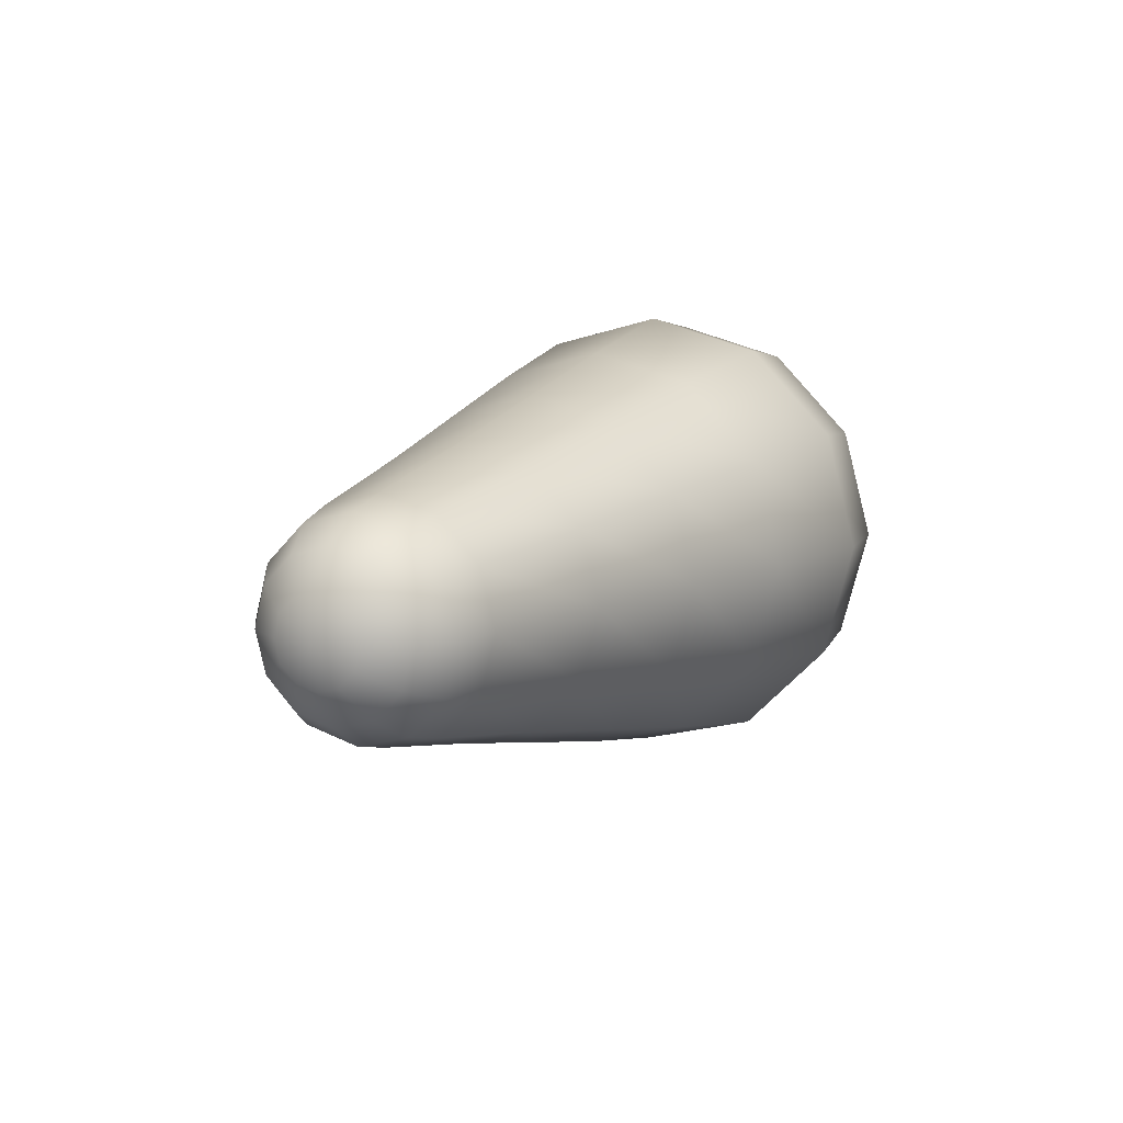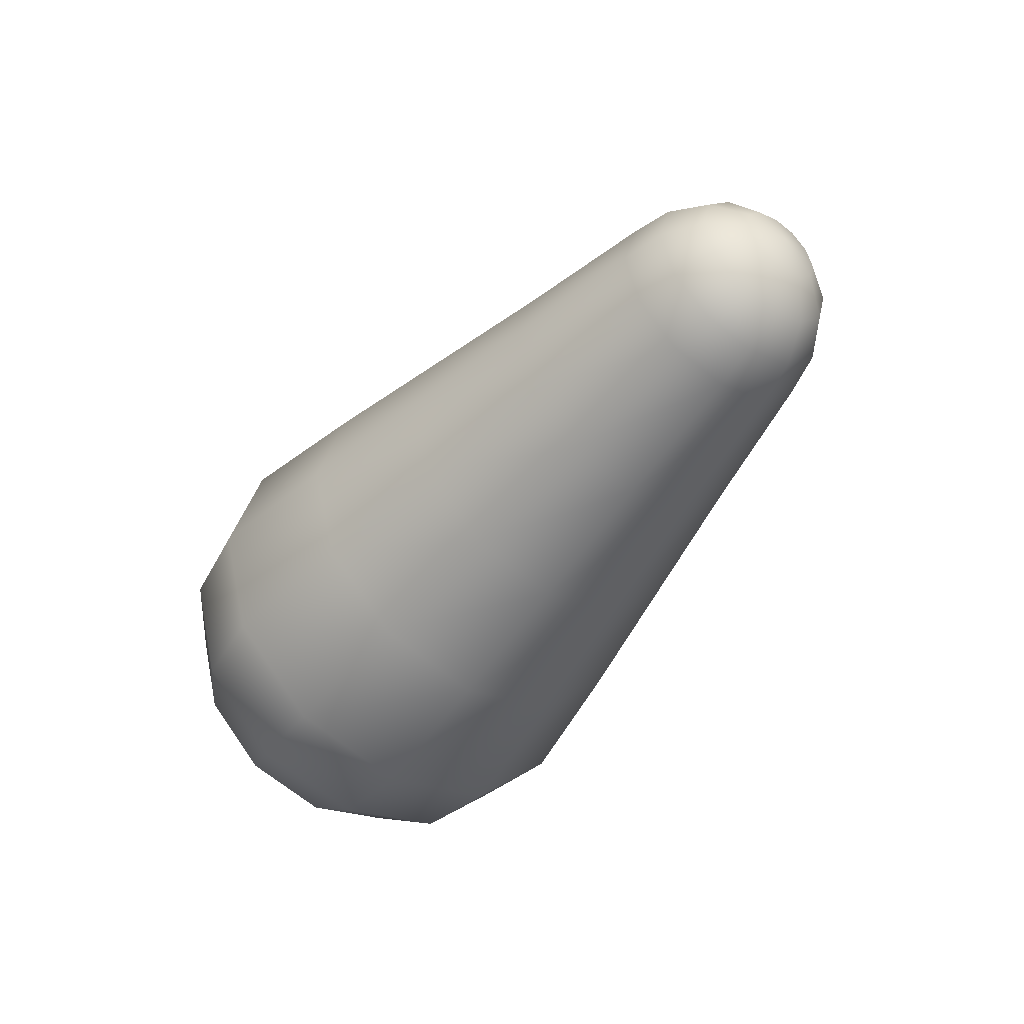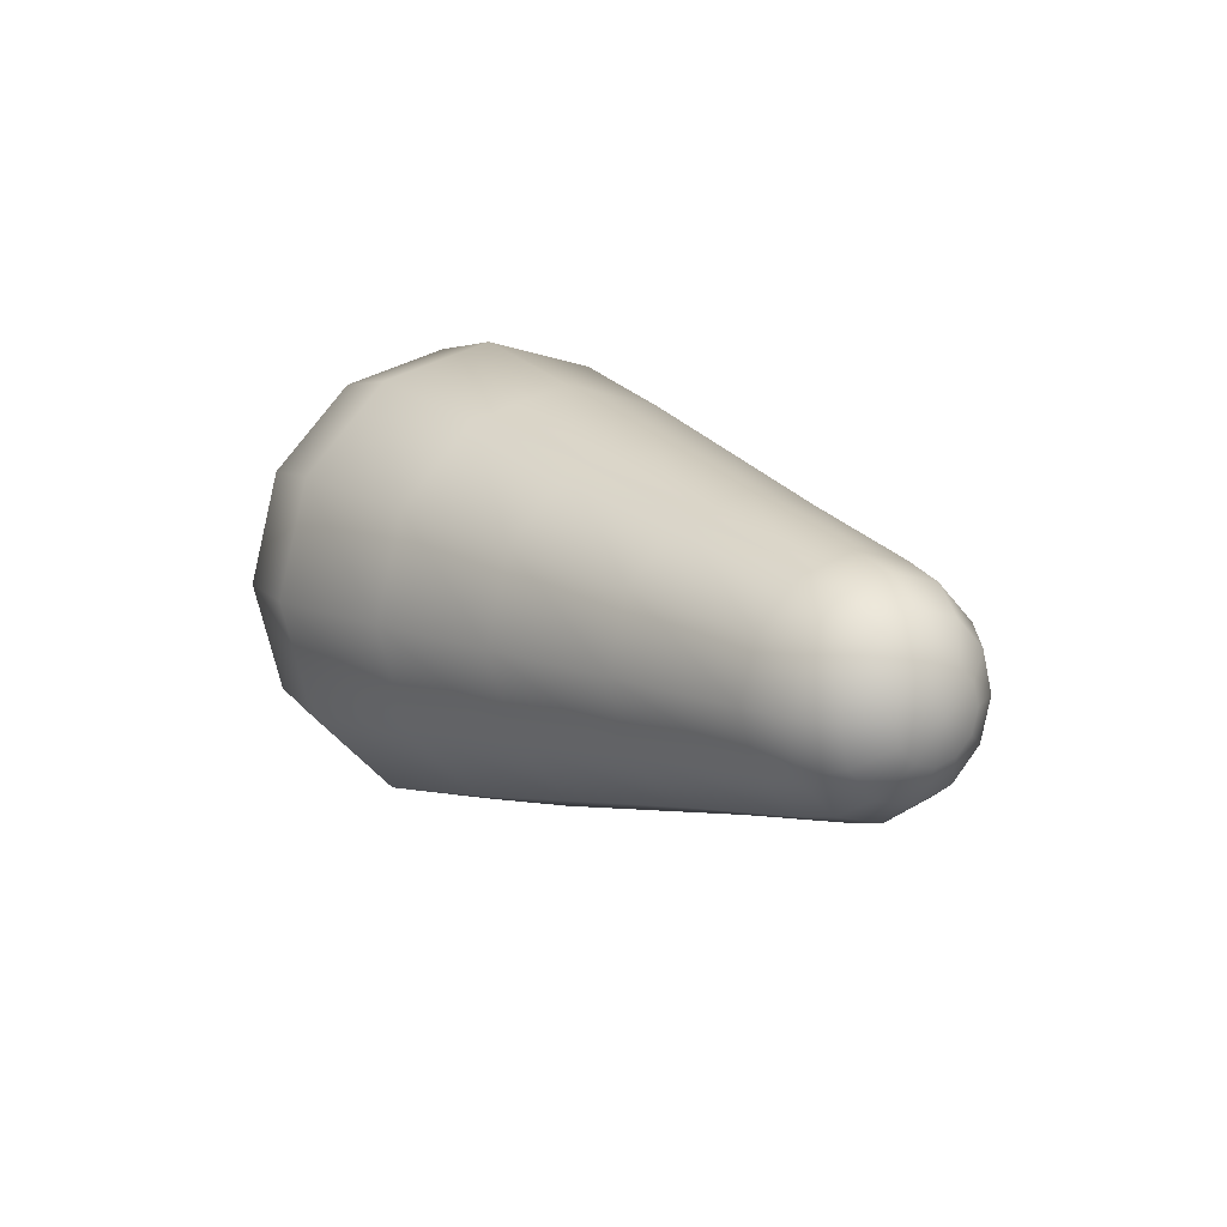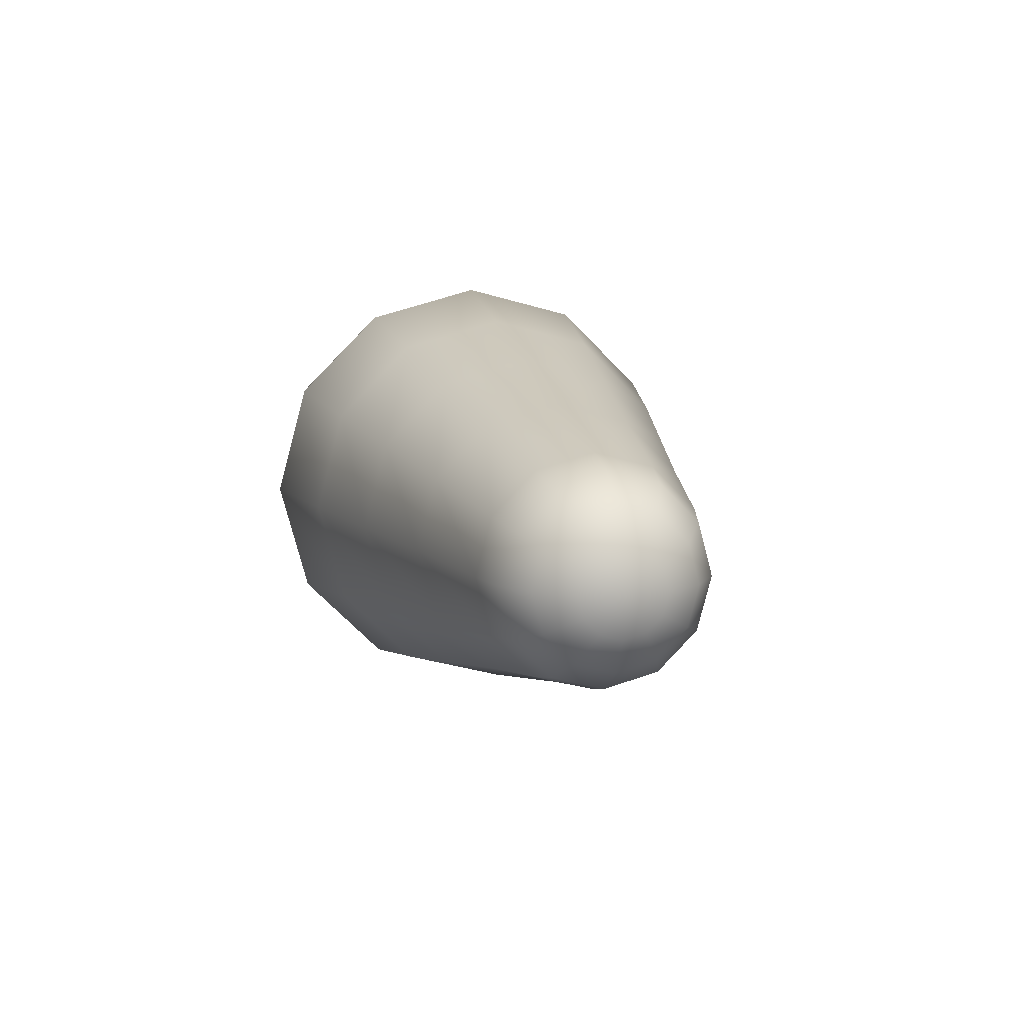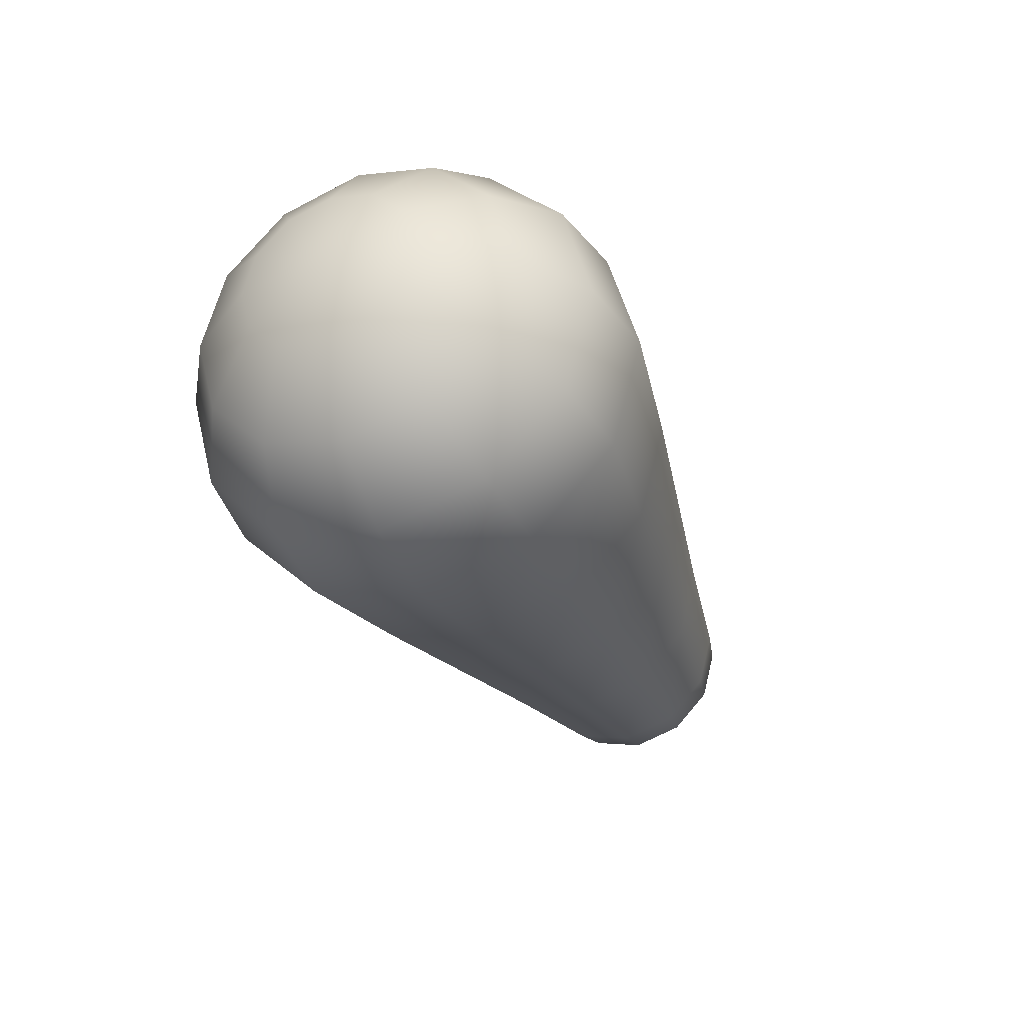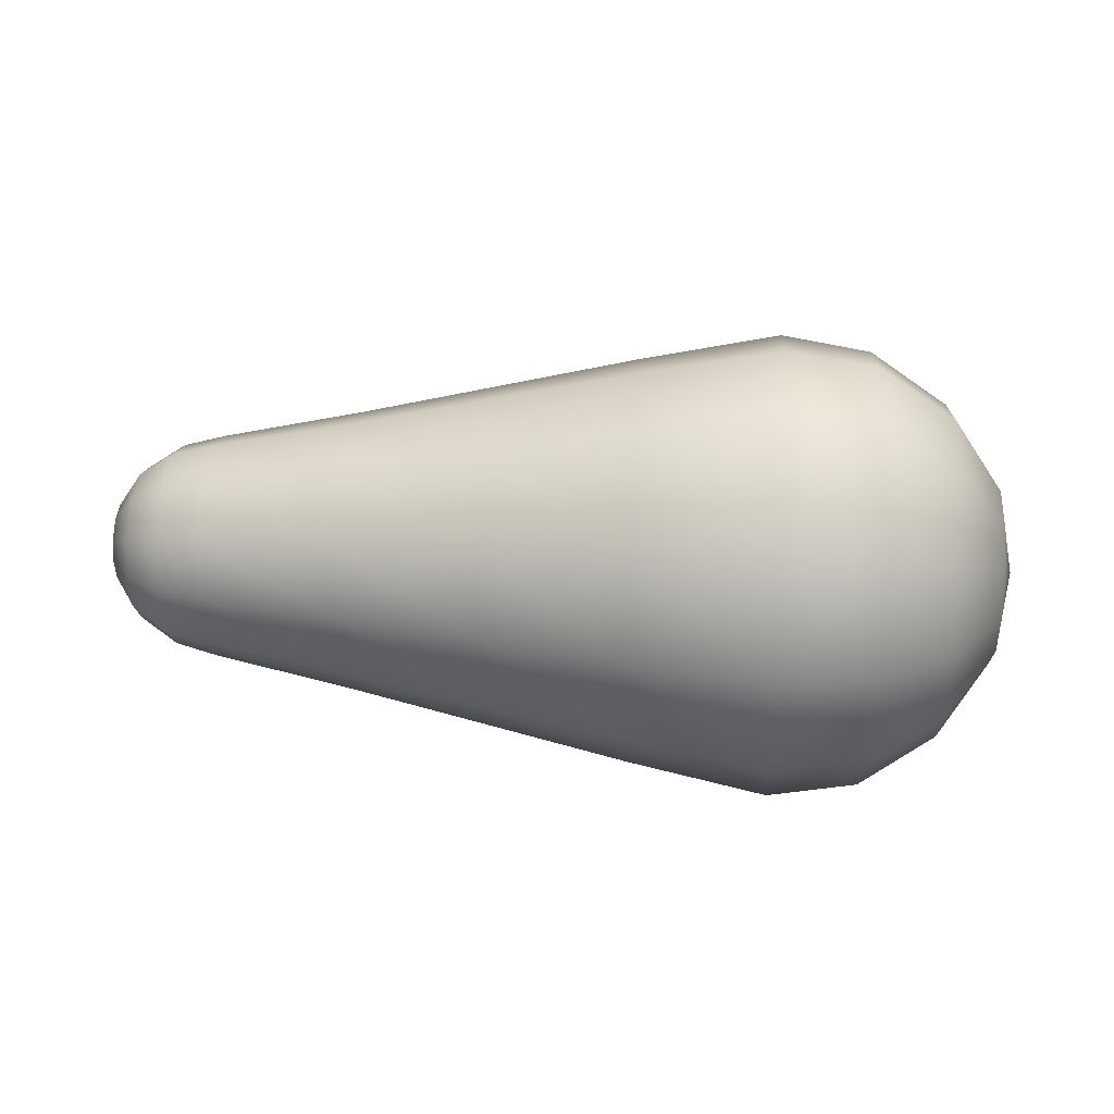
<metadata>
{"format":"obj","ext":"obj","renderer":"f3d","projection":"perspective","resolution":1024,"background":"white","views":[{"elev":9.7,"azim":116.9,"up":"+Y"},{"elev":-46.1,"azim":54.1,"up":"+Z"},{"elev":12.1,"azim":56.2,"up":"+Z"},{"elev":9.6,"azim":77.2,"up":"+Z"},{"elev":-34.6,"azim":-66.5,"up":"+Z"},{"elev":28.2,"azim":-175.8,"up":"+Y"}]}
</metadata>
<code>
g default
v 0.9573 -0.1052 -0
v 0.9573 -0.09114 0.05262
v 0.9573 -0.05262 0.09114
v 0.9573 -0 0.1052
v 0.9573 0.05262 0.09114
v 0.9573 0.09114 0.05262
v 0.9573 0.1052 0
v 0.9573 0.09114 -0.05262
v 0.9573 0.05262 -0.09114
v 0.9573 0 -0.1052
v 0.9573 -0.05262 -0.09114
v 0.9573 -0.09114 -0.05262
v 0.8977 -0.1945 -1e-06
v 0.8977 -0.1684 0.09723
v 0.8977 -0.09723 0.1684
v 0.8977 -1e-06 0.1945
v 0.8977 0.09723 0.1684
v 0.8977 0.1684 0.09723
v 0.8977 0.1945 1e-06
v 0.8977 0.1684 -0.09723
v 0.8977 0.09723 -0.1684
v 0.8977 1e-06 -0.1945
v 0.8977 -0.09723 -0.1684
v 0.8977 -0.1684 -0.09723
v 0.8084 -0.2541 -1e-06
v 0.8084 -0.22 0.127
v 0.8084 -0.127 0.22
v 0.8084 -1e-06 0.2541
v 0.8084 0.127 0.22
v 0.8084 0.22 0.127
v 0.8084 0.2541 1e-06
v 0.8084 0.22 -0.127
v 0.8084 0.127 -0.22
v 0.8084 1e-06 -0.2541
v 0.8084 -0.127 -0.22
v 0.8084 -0.22 -0.127
v 0.7032 -0.2813 -1e-06
v 0.7032 -0.2436 0.1406
v 0.7032 -0.1406 0.2436
v 0.7032 -1e-06 0.2813
v 0.7032 0.1406 0.2436
v 0.7032 0.2436 0.1406
v 0.7032 0.2813 1e-06
v 0.7032 0.2436 -0.1406
v 0.7032 0.1406 -0.2436
v 0.7032 1e-06 -0.2813
v 0.7032 -0.1406 -0.2436
v 0.7032 -0.2436 -0.1406
v 0.3516 -0.3532 -2e-06
v 0.3516 -0.3059 0.1766
v 0.3516 -0.1766 0.3059
v 0.3516 -2e-06 0.3532
v 0.3516 0.1766 0.3059
v 0.3516 0.3059 0.1766
v 0.3516 0.3532 2e-06
v 0.3516 0.3059 -0.1766
v 0.3516 0.1766 -0.3059
v 0.3516 2e-06 -0.3532
v 0.3516 -0.1766 -0.3059
v 0.3516 -0.3059 -0.1766
v -0 -0.4314 -2e-06
v -0 -0.3736 0.2157
v -0 -0.2157 0.3736
v -0 -2e-06 0.4314
v -0 0.2157 0.3736
v -0 0.3736 0.2157
v -0 0.4314 2e-06
v -0 0.3736 -0.2157
v -0 0.2157 -0.3736
v -0 2e-06 -0.4314
v -0 -0.2157 -0.3736
v -0 -0.3736 -0.2157
v -0.3516 -0.5095 -2e-06
v -0.3516 -0.4413 0.2548
v -0.3516 -0.2548 0.4413
v -0.3516 -2e-06 0.5095
v -0.3516 0.2548 0.4413
v -0.3516 0.4413 0.2548
v -0.3516 0.5095 2e-06
v -0.3516 0.4413 -0.2548
v -0.3516 0.2548 -0.4413
v -0.3516 2e-06 -0.5095
v -0.3516 -0.2548 -0.4413
v -0.3516 -0.4413 -0.2548
v -0.7032 -0.5792 -3e-06
v -0.7032 -0.5016 0.2896
v -0.7032 -0.2896 0.5016
v -0.7032 -3e-06 0.5792
v -0.7032 0.2896 0.5016
v -0.7032 0.5016 0.2896
v -0.7032 0.5792 3e-06
v -0.7032 0.5016 -0.2896
v -0.7032 0.2896 -0.5016
v -0.7032 3e-06 -0.5792
v -0.7032 -0.2896 -0.5016
v -0.7032 -0.5016 -0.2896
v -0.9281 -0.543 -3e-06
v -0.9281 -0.4702 0.2715
v -0.9281 -0.2715 0.4702
v -0.9281 -3e-06 0.543
v -0.9281 0.2715 0.4702
v -0.9281 0.4702 0.2715
v -0.9281 0.543 3e-06
v -0.9281 0.4702 -0.2715
v -0.9281 0.2715 -0.4702
v -0.9281 3e-06 -0.543
v -0.9281 -0.2715 -0.4702
v -0.9281 -0.4702 -0.2715
v -1.119 -0.4156 -2e-06
v -1.119 -0.3599 0.2078
v -1.119 -0.2078 0.3599
v -1.119 -2e-06 0.4156
v -1.119 0.2078 0.3599
v -1.119 0.3599 0.2078
v -1.119 0.4156 2e-06
v -1.119 0.3599 -0.2078
v -1.119 0.2078 -0.3599
v -1.119 2e-06 -0.4156
v -1.119 -0.2078 -0.3599
v -1.119 -0.3599 -0.2078
v -1.246 -0.2249 -1e-06
v -1.246 -0.1948 0.1125
v -1.246 -0.1125 0.1948
v -1.246 -1e-06 0.2249
v -1.246 0.1125 0.1948
v -1.246 0.1948 0.1125
v -1.246 0.2249 1e-06
v -1.246 0.1948 -0.1125
v -1.246 0.1125 -0.1948
v -1.246 1e-06 -0.2249
v -1.246 -0.1125 -0.1948
v -1.246 -0.1948 -0.1125
v 0.9782 0 0
v -1.291 -0 -0
g GrumpusRUpperLeg
f 1 2 14 13
f 2 3 15 14
f 3 4 16 15
f 4 5 17 16
f 5 6 18 17
f 6 7 19 18
f 7 8 20 19
f 8 9 21 20
f 9 10 22 21
f 10 11 23 22
f 11 12 24 23
f 12 1 13 24
f 13 14 26 25
f 14 15 27 26
f 15 16 28 27
f 16 17 29 28
f 17 18 30 29
f 18 19 31 30
f 19 20 32 31
f 20 21 33 32
f 21 22 34 33
f 22 23 35 34
f 23 24 36 35
f 24 13 25 36
f 25 26 38 37
f 26 27 39 38
f 27 28 40 39
f 28 29 41 40
f 29 30 42 41
f 30 31 43 42
f 31 32 44 43
f 32 33 45 44
f 33 34 46 45
f 34 35 47 46
f 35 36 48 47
f 36 25 37 48
f 37 38 50 49
f 38 39 51 50
f 39 40 52 51
f 40 41 53 52
f 41 42 54 53
f 42 43 55 54
f 43 44 56 55
f 44 45 57 56
f 45 46 58 57
f 46 47 59 58
f 47 48 60 59
f 48 37 49 60
f 49 50 62 61
f 50 51 63 62
f 51 52 64 63
f 52 53 65 64
f 53 54 66 65
f 54 55 67 66
f 55 56 68 67
f 56 57 69 68
f 57 58 70 69
f 58 59 71 70
f 59 60 72 71
f 60 49 61 72
f 61 62 74 73
f 62 63 75 74
f 63 64 76 75
f 64 65 77 76
f 65 66 78 77
f 66 67 79 78
f 67 68 80 79
f 68 69 81 80
f 69 70 82 81
f 70 71 83 82
f 71 72 84 83
f 72 61 73 84
f 73 74 86 85
f 74 75 87 86
f 75 76 88 87
f 76 77 89 88
f 77 78 90 89
f 78 79 91 90
f 79 80 92 91
f 80 81 93 92
f 81 82 94 93
f 82 83 95 94
f 83 84 96 95
f 84 73 85 96
f 85 86 98 97
f 86 87 99 98
f 87 88 100 99
f 88 89 101 100
f 89 90 102 101
f 90 91 103 102
f 91 92 104 103
f 92 93 105 104
f 93 94 106 105
f 94 95 107 106
f 95 96 108 107
f 96 85 97 108
f 97 98 110 109
f 98 99 111 110
f 99 100 112 111
f 100 101 113 112
f 101 102 114 113
f 102 103 115 114
f 103 104 116 115
f 104 105 117 116
f 105 106 118 117
f 106 107 119 118
f 107 108 120 119
f 108 97 109 120
f 109 110 122 121
f 110 111 123 122
f 111 112 124 123
f 112 113 125 124
f 113 114 126 125
f 114 115 127 126
f 115 116 128 127
f 116 117 129 128
f 117 118 130 129
f 118 119 131 130
f 119 120 132 131
f 120 109 121 132
f 2 1 133
f 3 2 133
f 4 3 133
f 5 4 133
f 6 5 133
f 7 6 133
f 8 7 133
f 9 8 133
f 10 9 133
f 11 10 133
f 12 11 133
f 1 12 133
f 121 122 134
f 122 123 134
f 123 124 134
f 124 125 134
f 125 126 134
f 126 127 134
f 127 128 134
f 128 129 134
f 129 130 134
f 130 131 134
f 131 132 134
f 132 121 134

</code>
